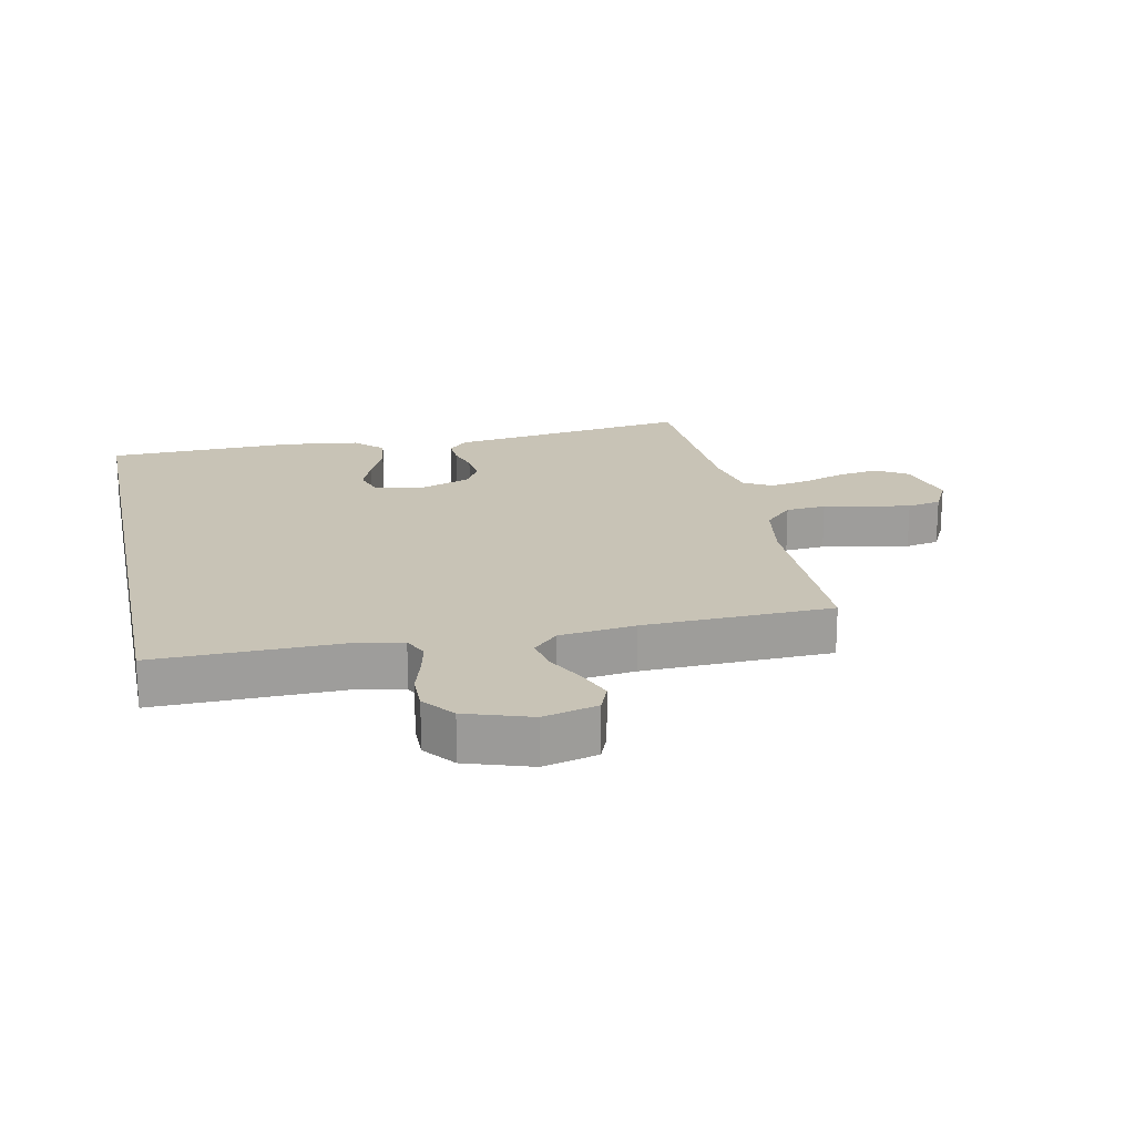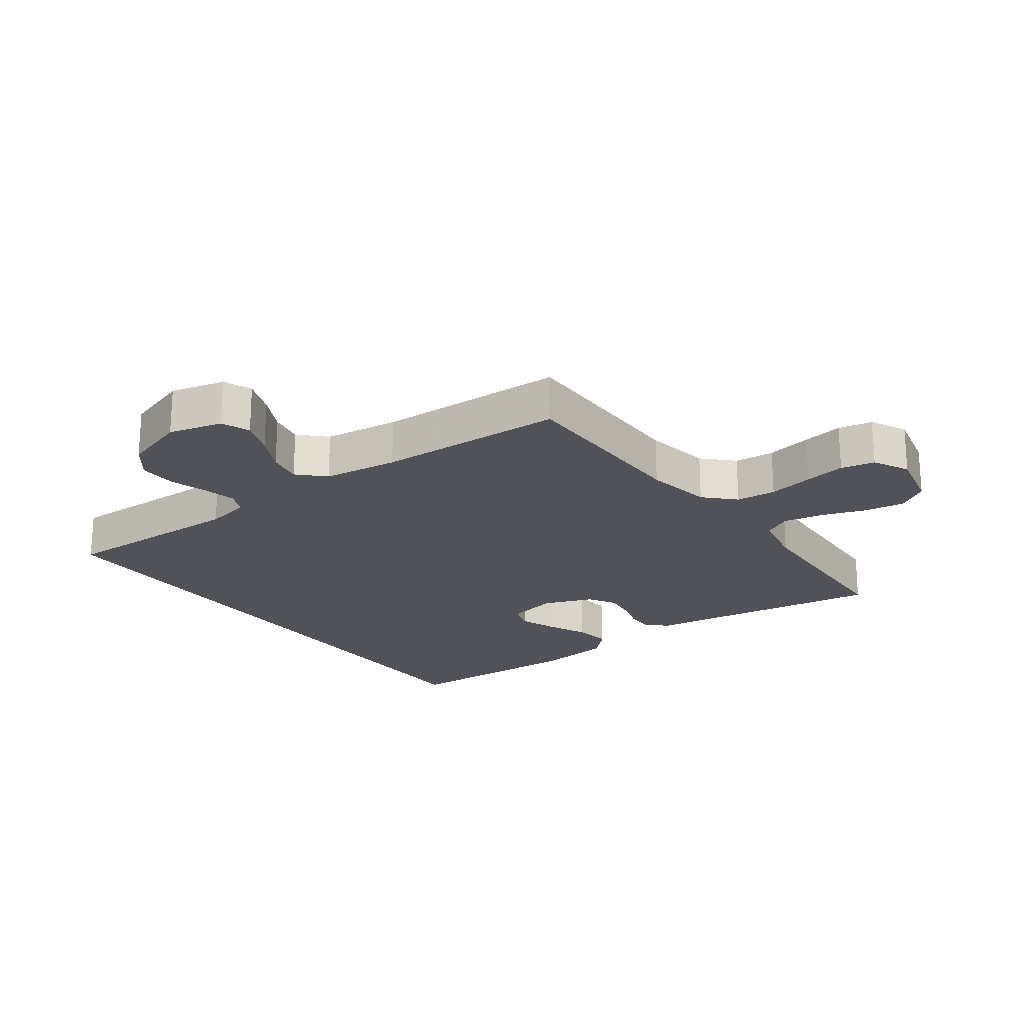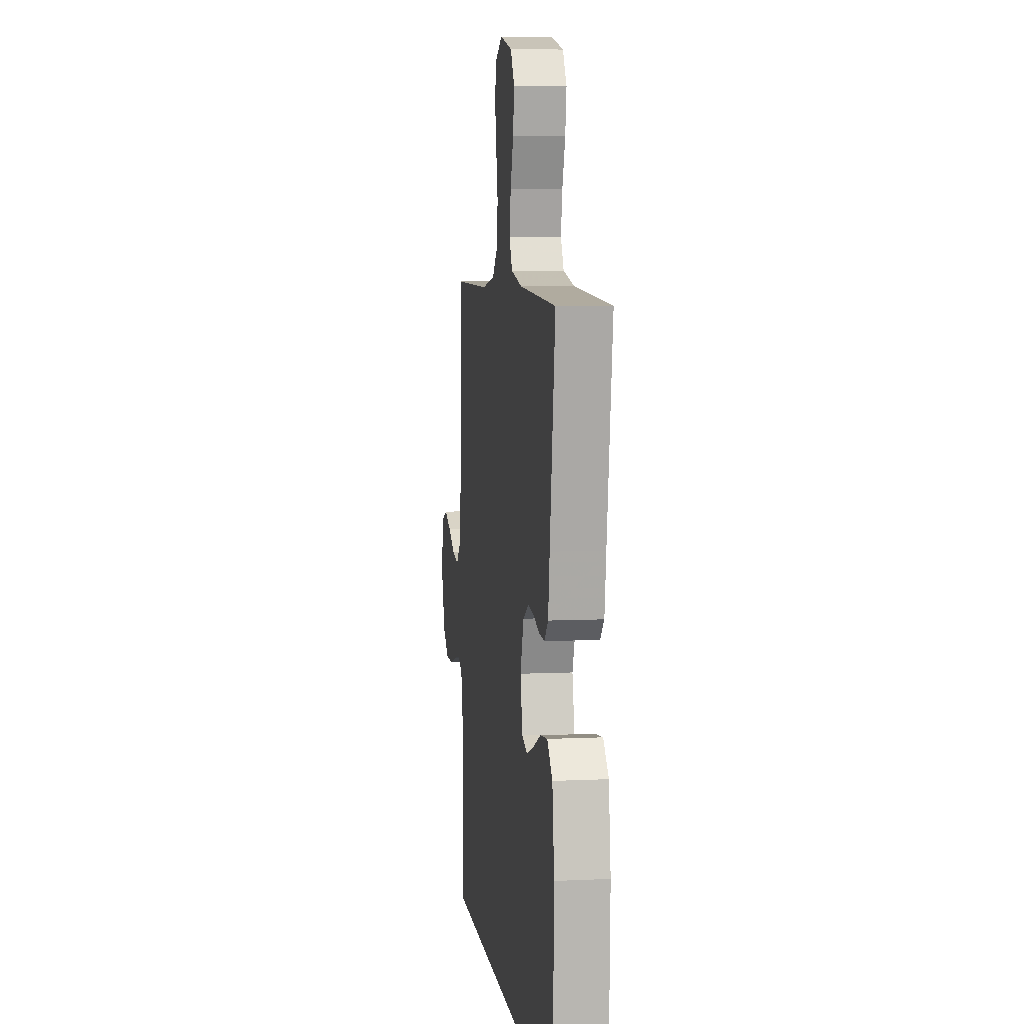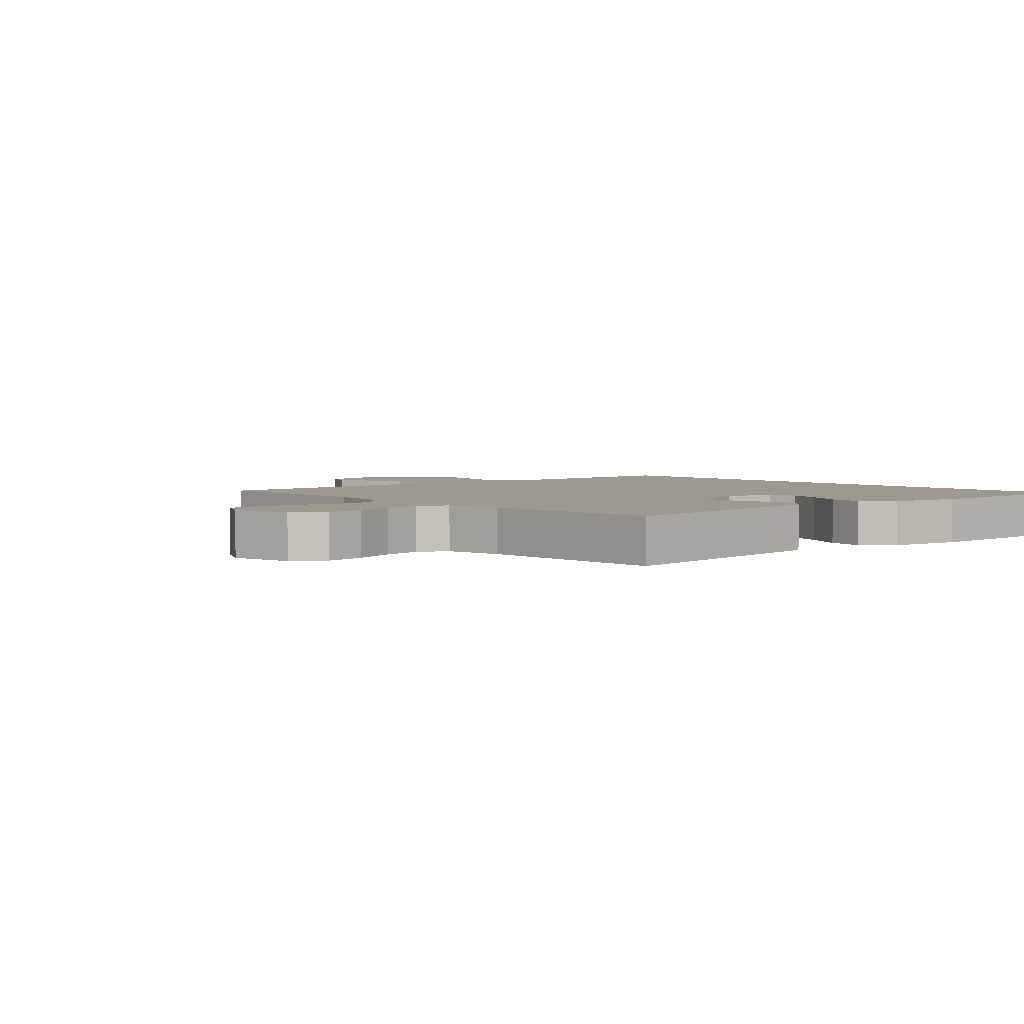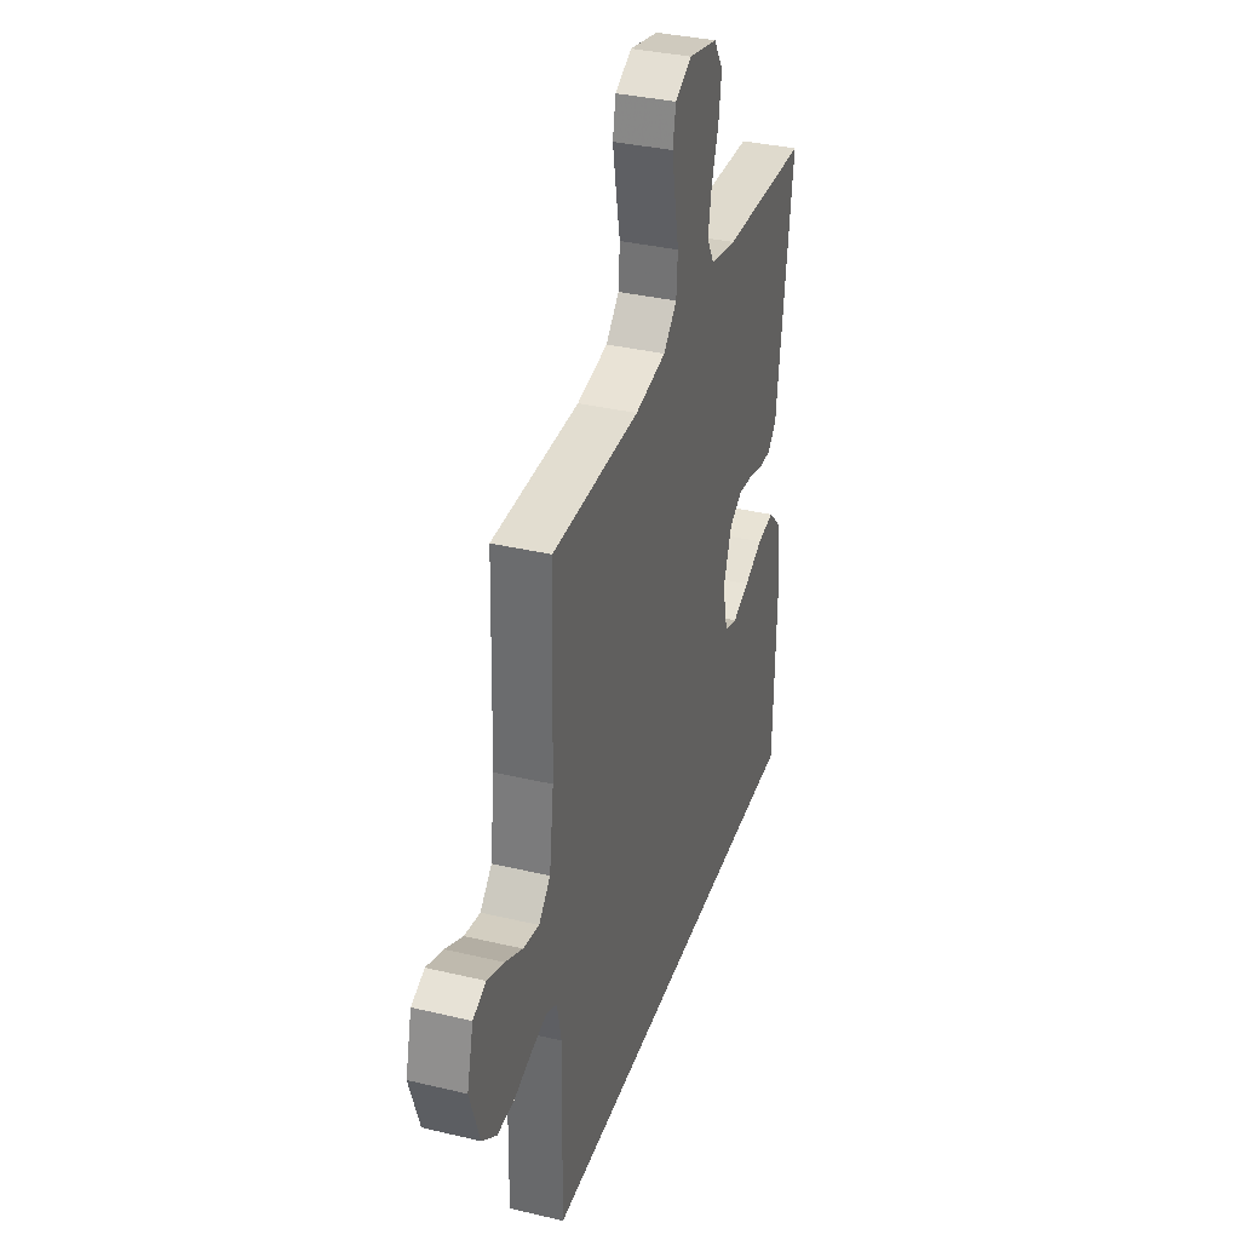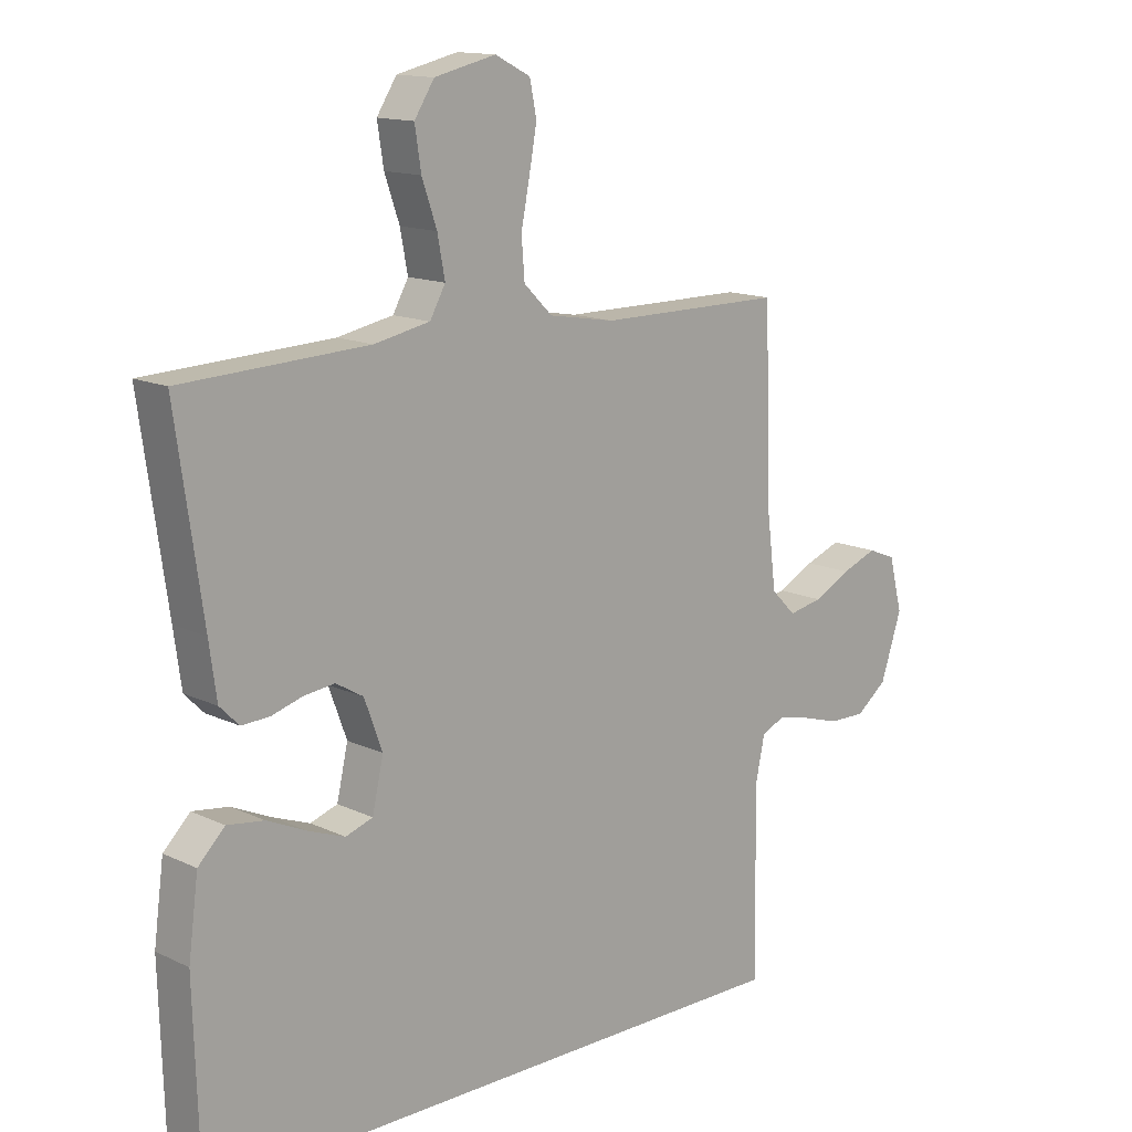
<metadata>
{"format":"obj","ext":"obj","renderer":"f3d","projection":"perspective","resolution":1024,"background":"white","views":[{"elev":19.5,"azim":-101.9,"up":"+Y"},{"elev":-21.5,"azim":-53.8,"up":"+Y"},{"elev":7.0,"azim":82.4,"up":"+Z"},{"elev":3.3,"azim":48.6,"up":"+Y"},{"elev":35.2,"azim":-72.5,"up":"+Z"},{"elev":13.9,"azim":136.4,"up":"+Z"}]}
</metadata>
<code>
v 0.49 0.07 -0.5
v -0.499 0.07 -0.5
v -0.494 0.07 -0.2
v -0.509 0.07 -0.129
v -0.546 0.07 -0.111
v -0.6 0.07 -0.123
v -0.66 0.07 -0.141
v -0.72 0.07 -0.142
v -0.77 0.07 -0.103
v -0.804 0.07 0
v -0.782 0.07 0.086
v -0.737 0.07 0.104
v -0.68 0.07 0.082
v -0.62 0.07 0.051
v -0.565 0.07 0.04
v -0.525 0.07 0.08
v -0.51 0.07 0.2
v -0.5 0.07 0.5
v -0.2 0.07 0.5
v -0.093 0.07 0.518
v -0.047 0.07 0.563
v -0.042 0.07 0.627
v -0.056 0.07 0.698
v -0.068 0.07 0.765
v -0.057 0.07 0.819
v 0 0.07 0.848
v 0.099 0.07 0.825
v 0.131 0.07 0.775
v 0.121 0.07 0.71
v 0.097 0.07 0.641
v 0.085 0.07 0.577
v 0.11 0.07 0.532
v 0.2 0.07 0.514
v 0.5 0.07 0.5
v 0.457 0.07 0.2
v 0.445 0.07 0.113
v 0.414 0.07 0.082
v 0.369 0.07 0.084
v 0.319 0.07 0.099
v 0.269 0.07 0.105
v 0.225 0.07 0.079
v 0.196 0.07 0
v 0.214 0.07 -0.08
v 0.258 0.07 -0.095
v 0.317 0.07 -0.073
v 0.381 0.07 -0.044
v 0.44 0.07 -0.036
v 0.483 0.07 -0.079
v 0.499 0.07 -0.2
v 0.49 0 -0.5
v -0.499 0 -0.5
v -0.494 0 -0.2
v -0.509 0 -0.129
v -0.546 0 -0.111
v -0.6 0 -0.123
v -0.66 0 -0.141
v -0.72 0 -0.142
v -0.77 0 -0.103
v -0.804 0 0
v -0.782 0 0.086
v -0.737 0 0.104
v -0.68 0 0.082
v -0.62 0 0.051
v -0.565 0 0.04
v -0.525 0 0.08
v -0.51 0 0.2
v -0.5 0 0.5
v -0.2 0 0.5
v -0.093 0 0.518
v -0.047 0 0.563
v -0.042 0 0.627
v -0.056 0 0.698
v -0.068 0 0.765
v -0.057 0 0.819
v 0 0 0.848
v 0.099 0 0.825
v 0.131 0 0.775
v 0.121 0 0.71
v 0.097 0 0.641
v 0.085 0 0.577
v 0.11 0 0.532
v 0.2 0 0.514
v 0.5 0 0.5
v 0.457 0 0.2
v 0.445 0 0.113
v 0.414 0 0.082
v 0.369 0 0.084
v 0.319 0 0.099
v 0.269 0 0.105
v 0.225 0 0.079
v 0.196 0 0
v 0.214 0 -0.08
v 0.258 0 -0.095
v 0.317 0 -0.073
v 0.381 0 -0.044
v 0.44 0 -0.036
v 0.483 0 -0.079
v 0.499 0 -0.2
f 49 1 2
f 48 49 2
f 47 48 2
f 46 47 2
f 45 46 2
f 44 45 2
f 43 44 2 3
f 42 43 3 4
f 41 42 4 5
f 40 41 5 6
f 37 38 39
f 36 37 39
f 35 36 39
f 35 39 40
f 34 35 40
f 33 34 40
f 32 33 40 6
f 28 29 30
f 27 28 30
f 26 27 30
f 25 26 30
f 24 25 30
f 23 24 30
f 22 23 30
f 21 22 30 31
f 6 7 8
f 32 6 8
f 31 32 8
f 21 31 8
f 20 21 8
f 17 18 19
f 16 17 19 20
f 12 13 14
f 11 12 14
f 10 11 14
f 9 10 14
f 8 9 14
f 8 14 15
f 16 20 8
f 8 15 16
f 51 50 98
f 51 98 97
f 51 97 96
f 51 96 95
f 51 95 94
f 51 94 93
f 52 51 93 92
f 53 52 92 91
f 54 53 91 90
f 55 54 90 89
f 88 87 86
f 88 86 85
f 88 85 84
f 89 88 84
f 89 84 83
f 89 83 82
f 55 89 82 81
f 79 78 77
f 79 77 76
f 79 76 75
f 79 75 74
f 79 74 73
f 79 73 72
f 79 72 71
f 80 79 71 70
f 57 56 55
f 57 55 81
f 57 81 80
f 57 80 70
f 57 70 69
f 68 67 66
f 69 68 66 65
f 63 62 61
f 63 61 60
f 63 60 59
f 63 59 58
f 63 58 57
f 64 63 57
f 57 69 65
f 65 64 57
f 1 50 51 2
f 2 51 52 3
f 3 52 53 4
f 4 53 54 5
f 5 54 55 6
f 6 55 56 7
f 7 56 57 8
f 8 57 58 9
f 9 58 59 10
f 10 59 60 11
f 11 60 61 12
f 12 61 62 13
f 13 62 63 14
f 14 63 64 15
f 15 64 65 16
f 16 65 66 17
f 17 66 67 18
f 18 67 68 19
f 19 68 69 20
f 20 69 70 21
f 21 70 71 22
f 22 71 72 23
f 23 72 73 24
f 24 73 74 25
f 25 74 75 26
f 26 75 76 27
f 27 76 77 28
f 28 77 78 29
f 29 78 79 30
f 30 79 80 31
f 31 80 81 32
f 32 81 82 33
f 33 82 83 34
f 34 83 84 35
f 35 84 85 36
f 36 85 86 37
f 37 86 87 38
f 38 87 88 39
f 39 88 89 40
f 40 89 90 41
f 41 90 91 42
f 42 91 92 43
f 43 92 93 44
f 44 93 94 45
f 45 94 95 46
f 46 95 96 47
f 47 96 97 48
f 48 97 98 49
f 49 98 50 1

</code>
